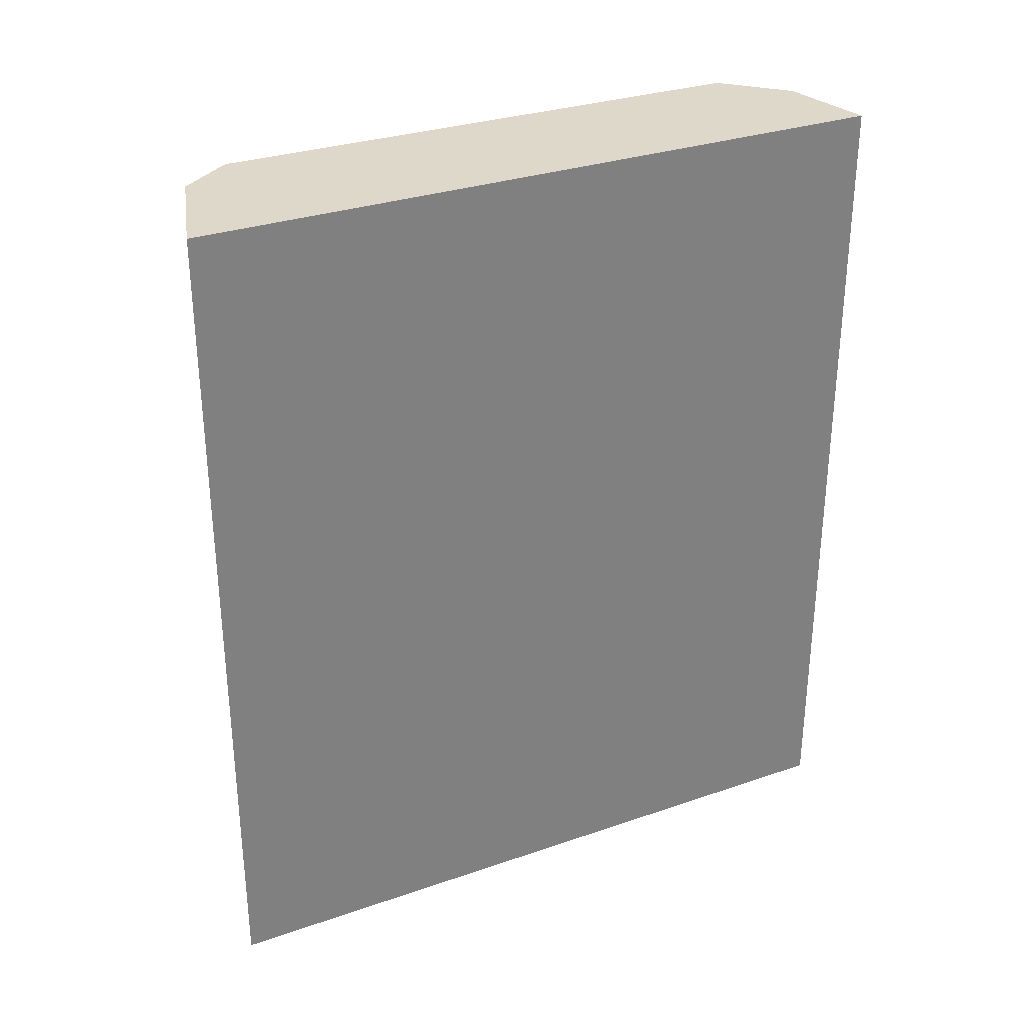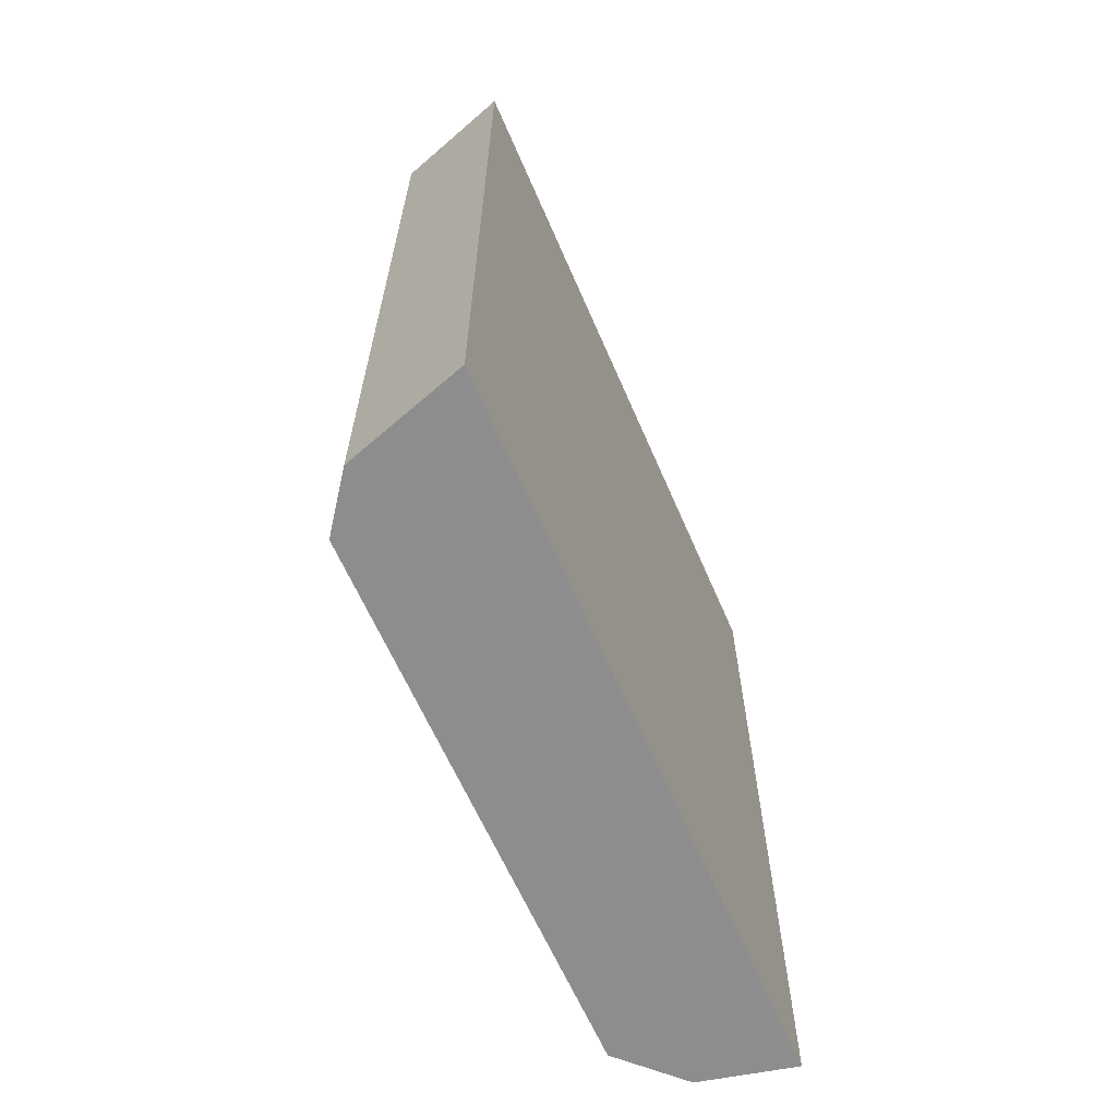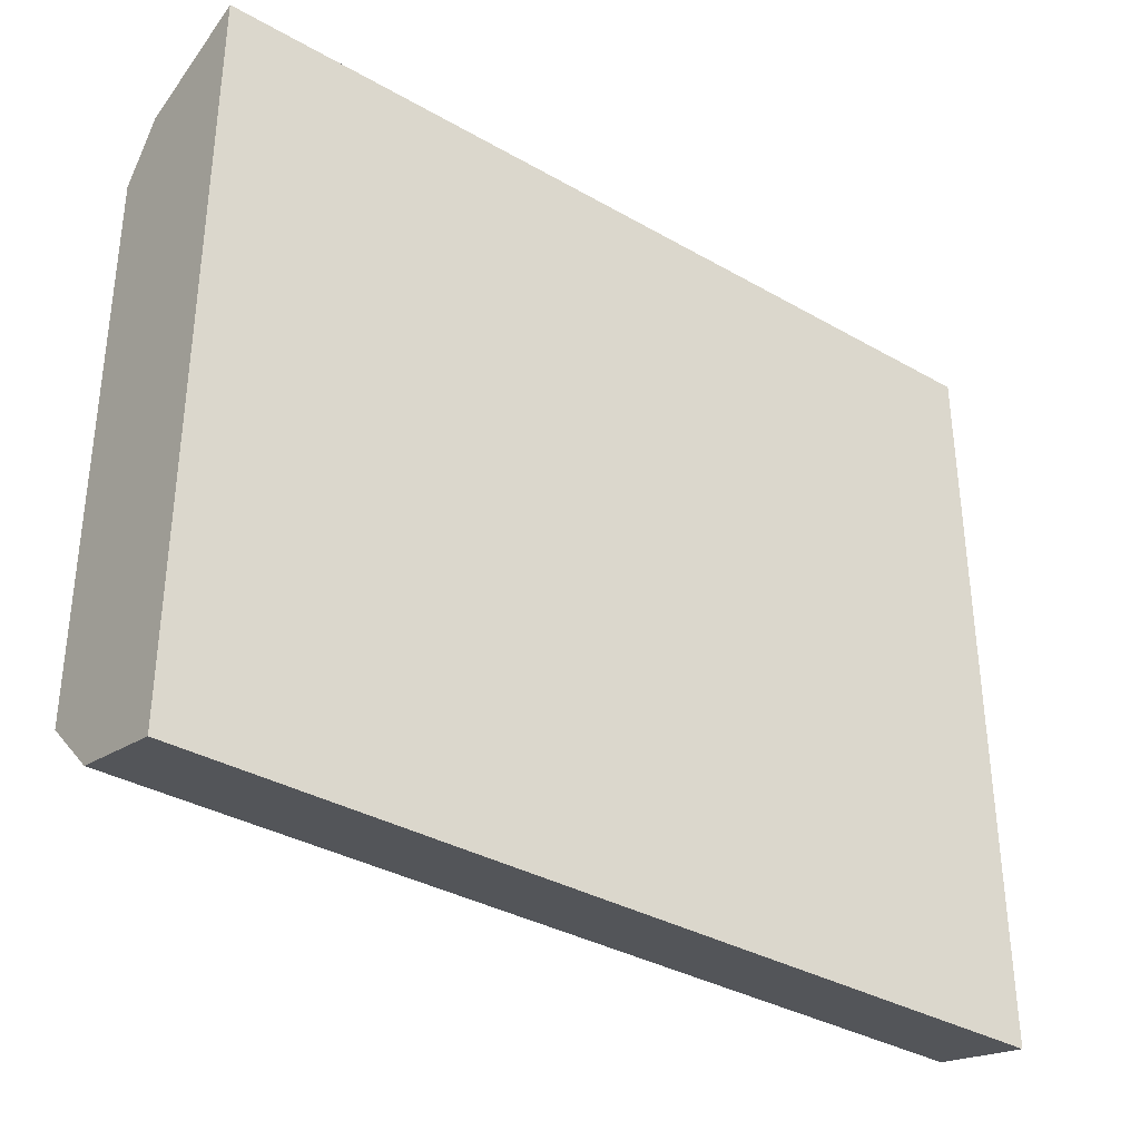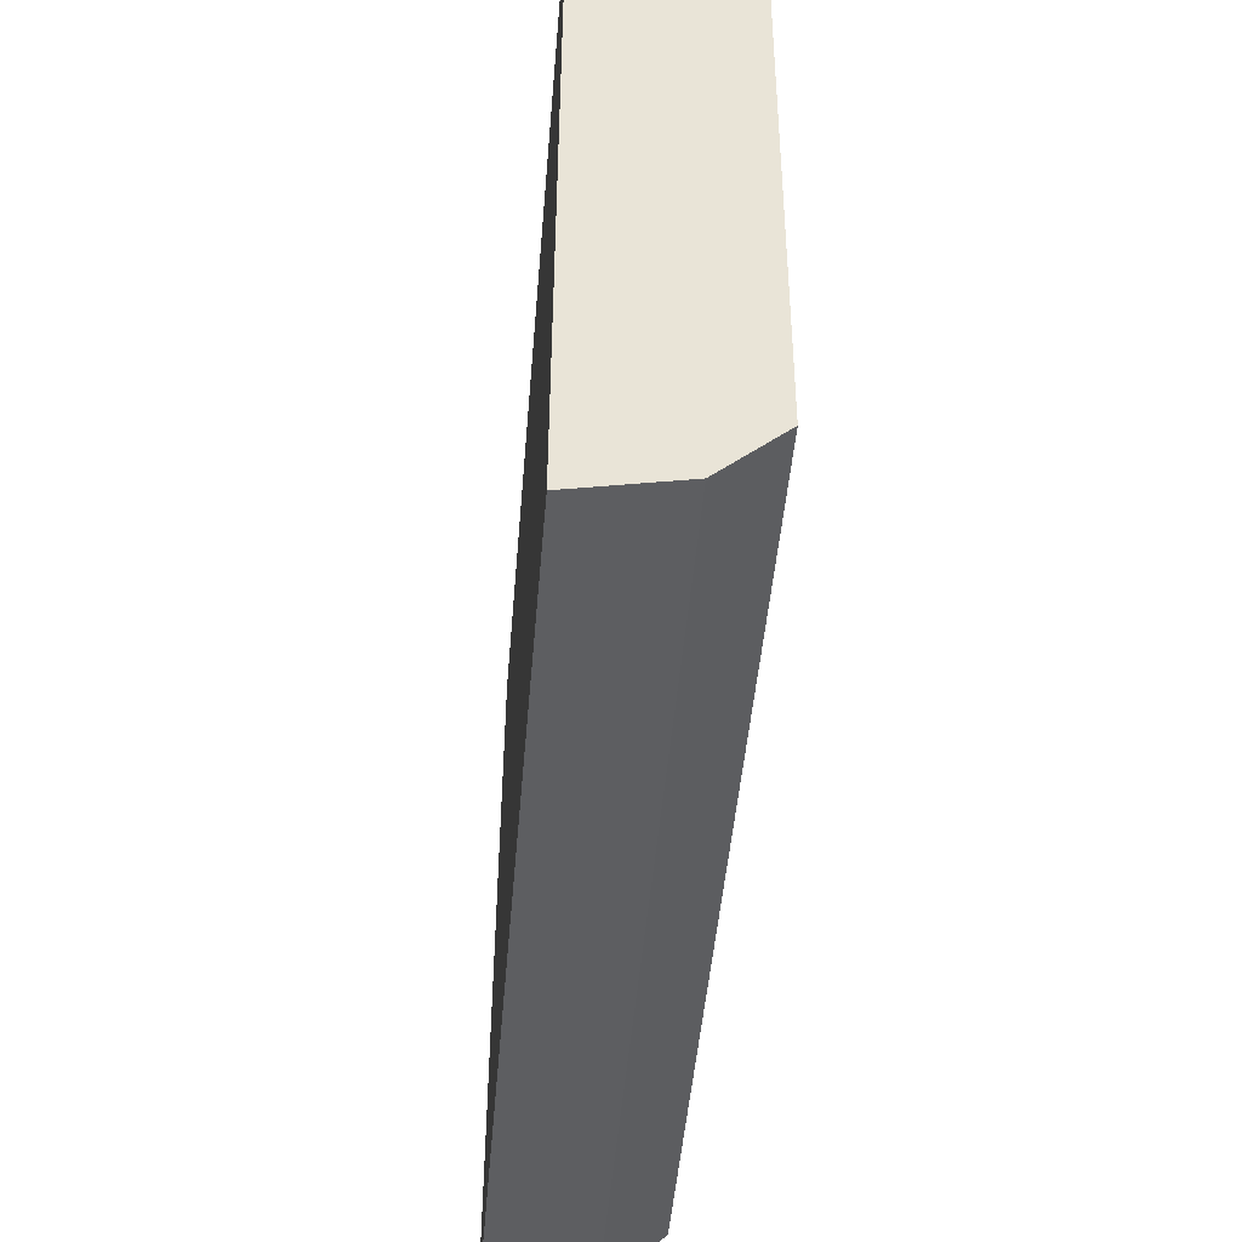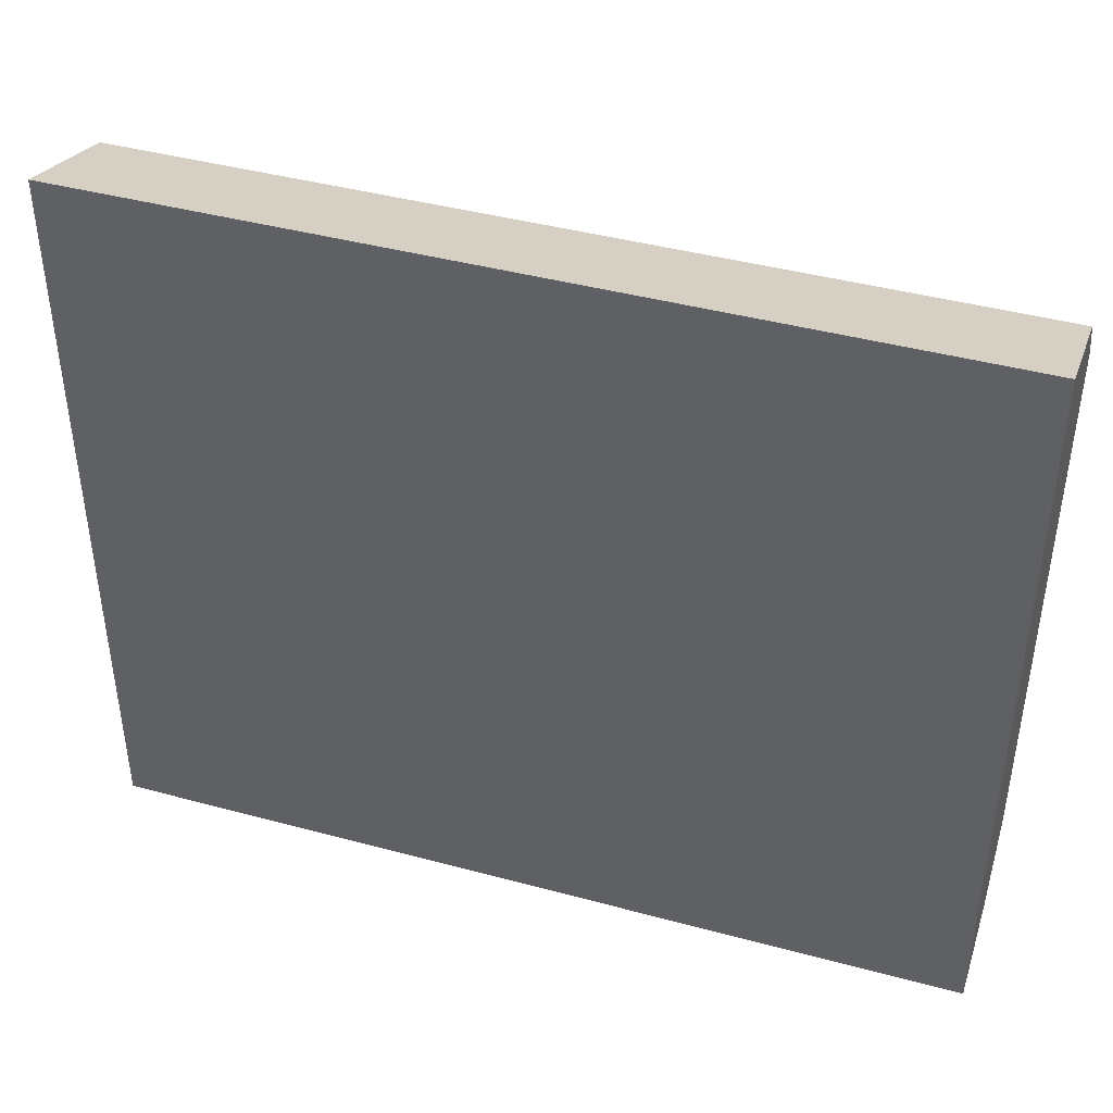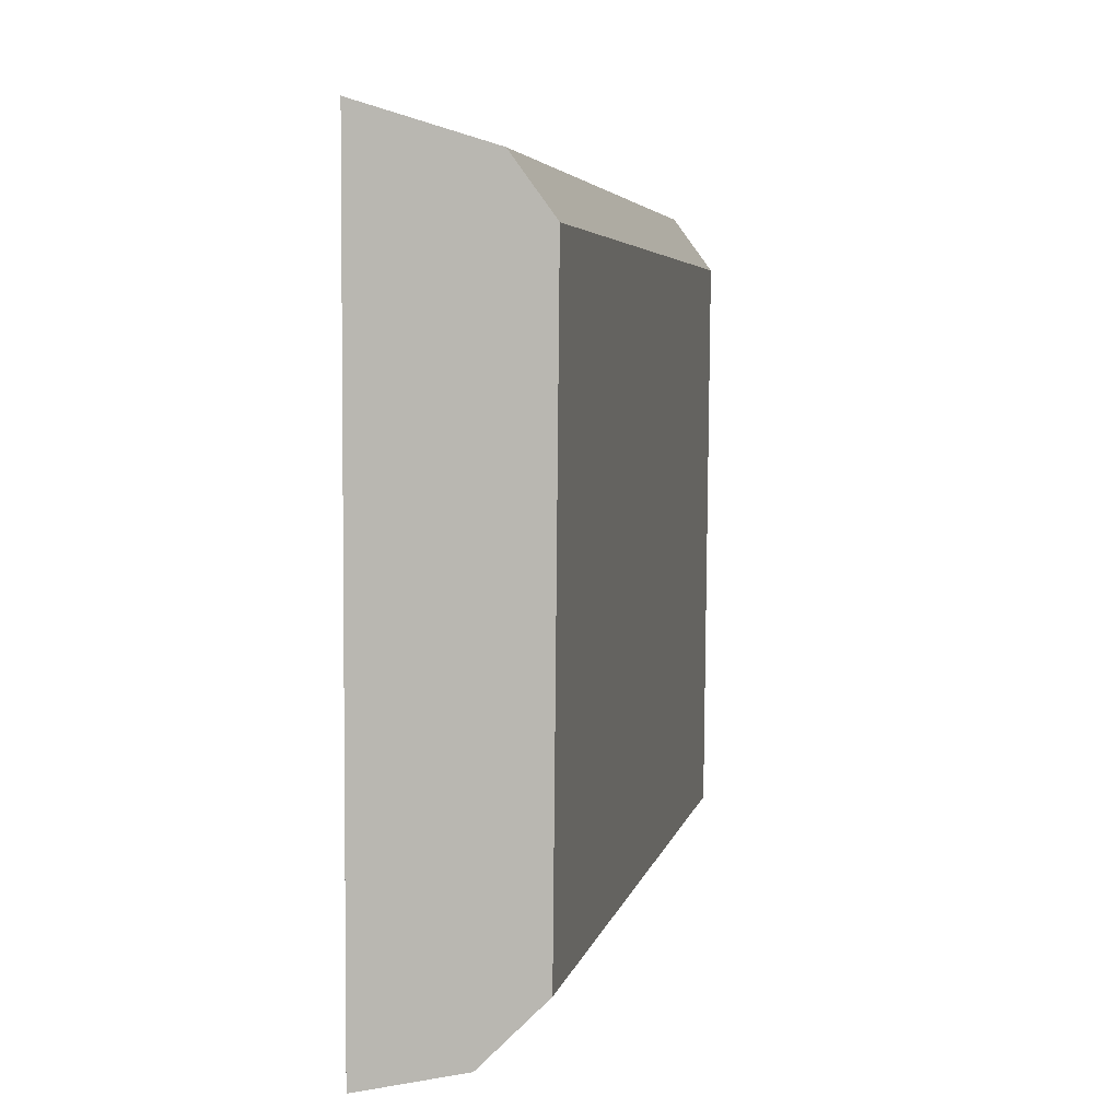
<metadata>
{"format":"obj","ext":"obj","renderer":"f3d","projection":"perspective","resolution":1024,"background":"white","views":[{"elev":31.0,"azim":-116.3,"up":"+Z"},{"elev":-64.6,"azim":-156.6,"up":"+Z"},{"elev":-35.0,"azim":-127.3,"up":"+Y"},{"elev":-48.2,"azim":-4.8,"up":"+Y"},{"elev":42.4,"azim":-72.1,"up":"+Y"},{"elev":4.4,"azim":10.7,"up":"+Y"}]}
</metadata>
<code>
v 0.04282 0.01014 0.01216
v 0.04386 -0.008836 0.01216
v 0.04403 0.008488 -0.0143
v 0.03906 0.01134 -0.0143
v 0.03903 -0.01133 0.01216
v 0.04282 0.01014 -0.0143
v 0.04403 0.008488 0.01216
v 0.03906 0.01134 0.01216
v 0.04203 -0.01066 -0.0143
v 0.04386 -0.008836 -0.0143
v 0.04203 -0.01066 0.01216
v 0.03903 -0.01133 -0.0143
f 5 2 1
f 6 3 4
f 7 1 2
f 7 2 3
f 7 6 1
f 7 3 6
f 8 5 1
f 8 4 5
f 8 6 4
f 8 1 6
f 9 4 3
f 10 9 3
f 10 3 2
f 10 2 9
f 11 9 2
f 11 2 5
f 12 5 4
f 12 4 9
f 12 11 5
f 12 9 11

</code>
